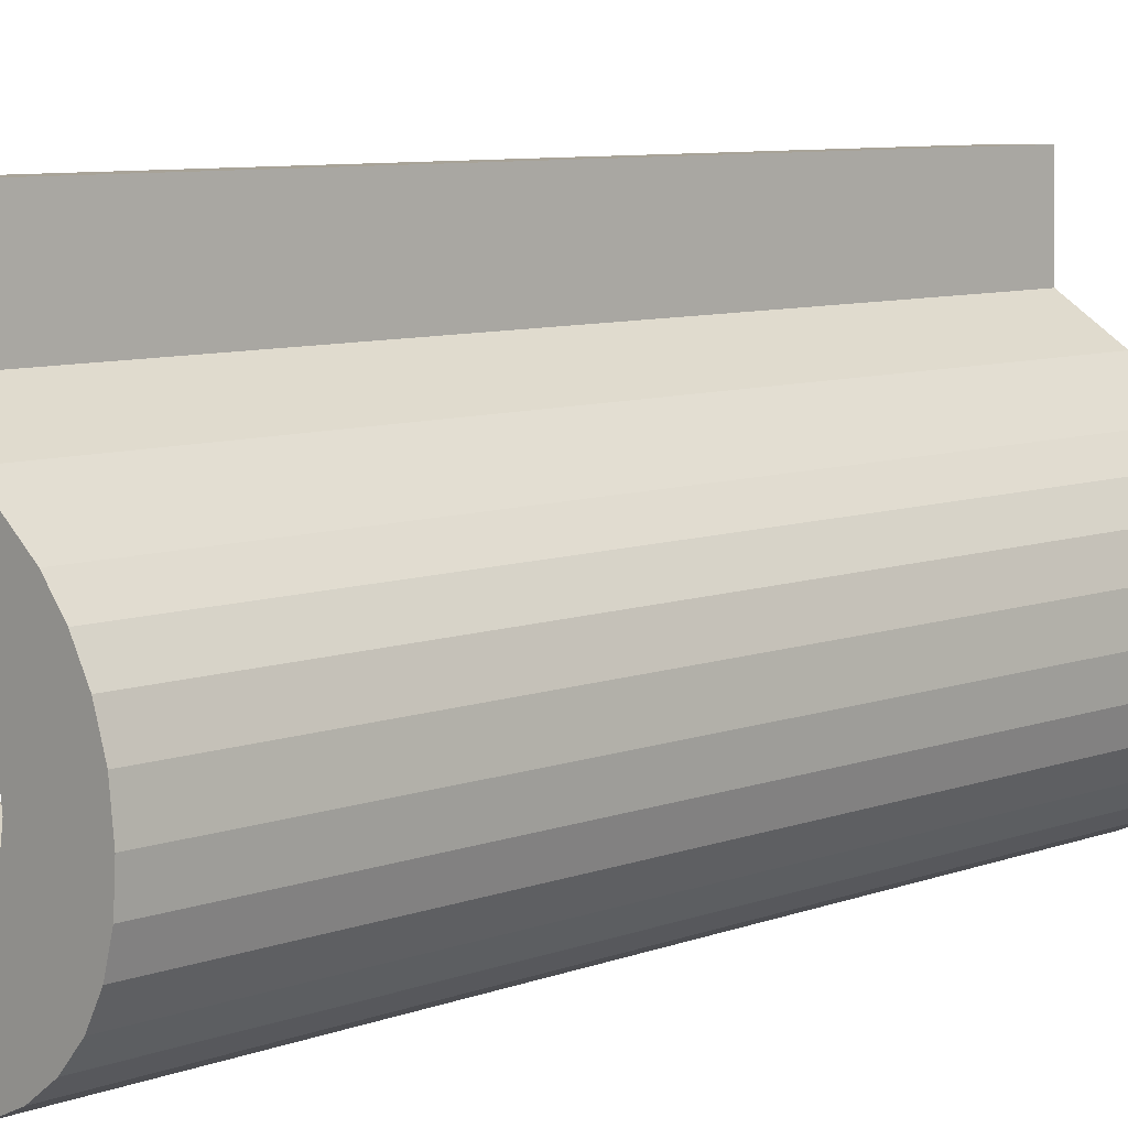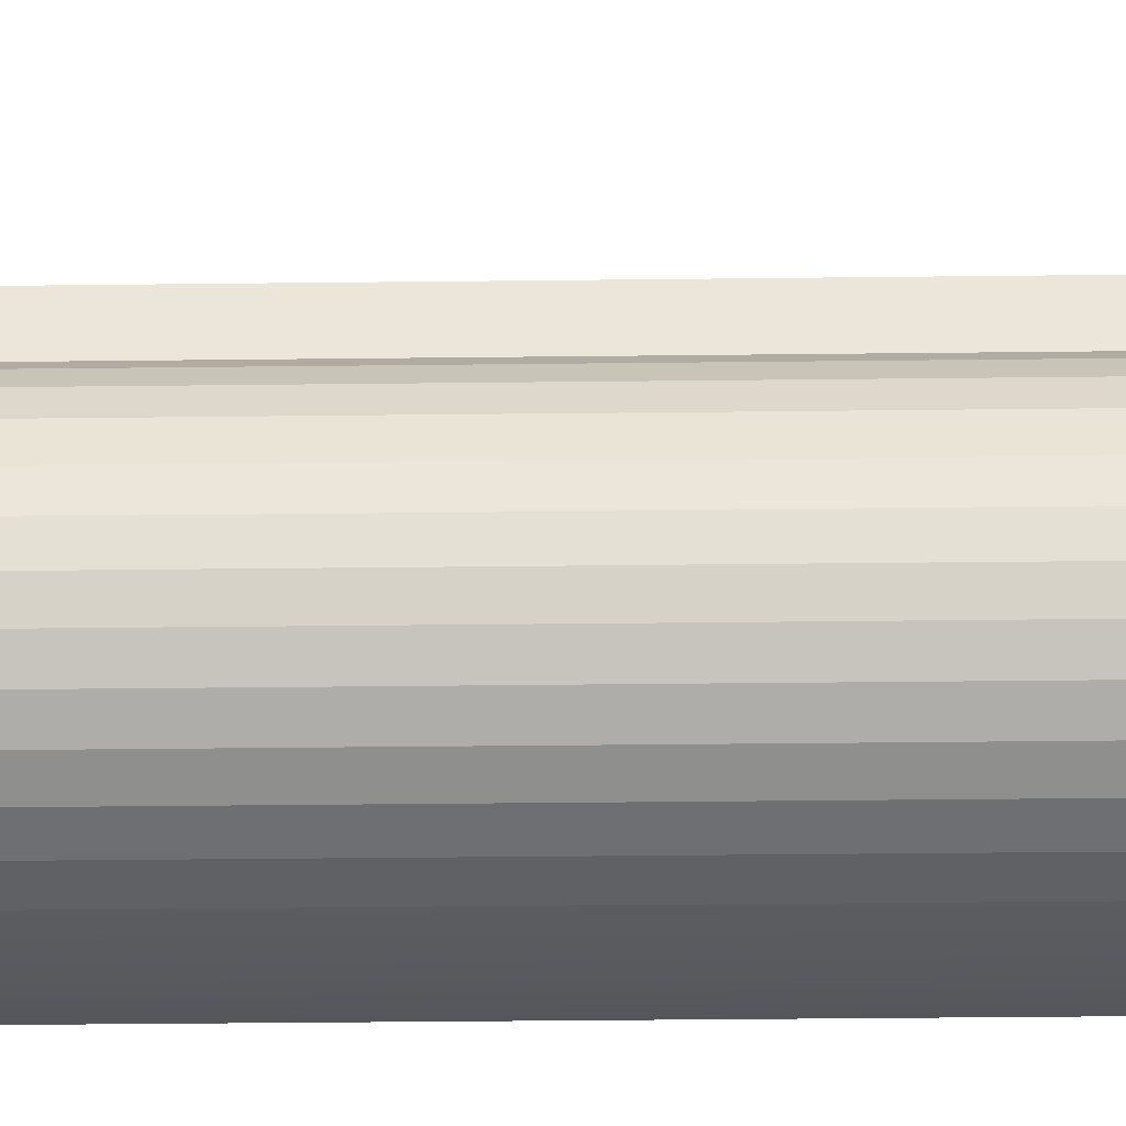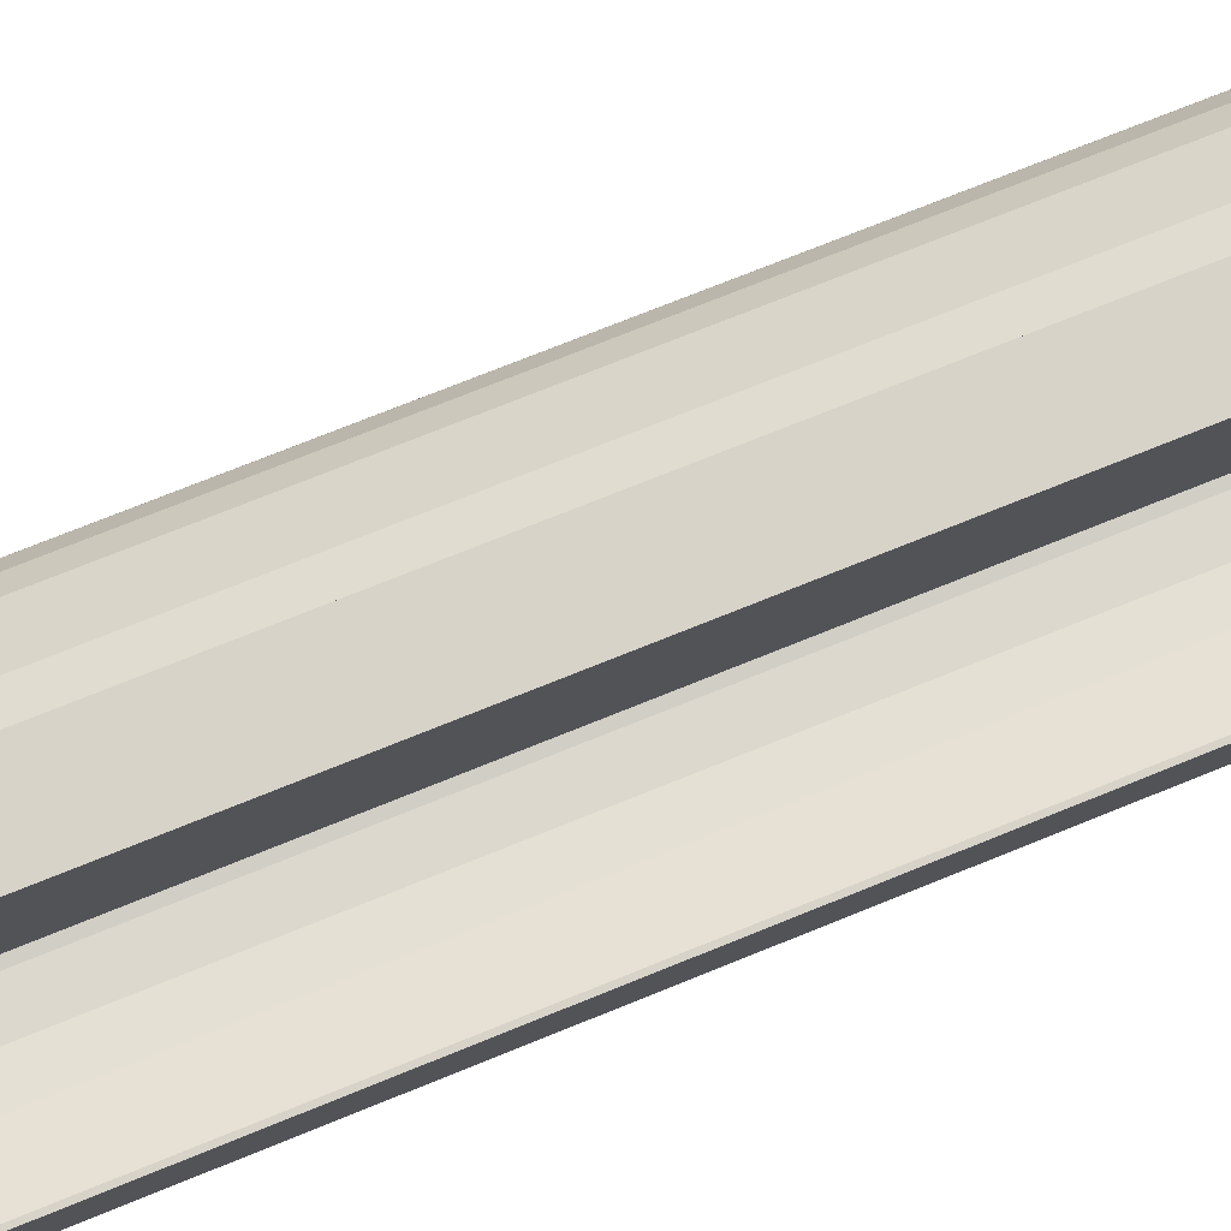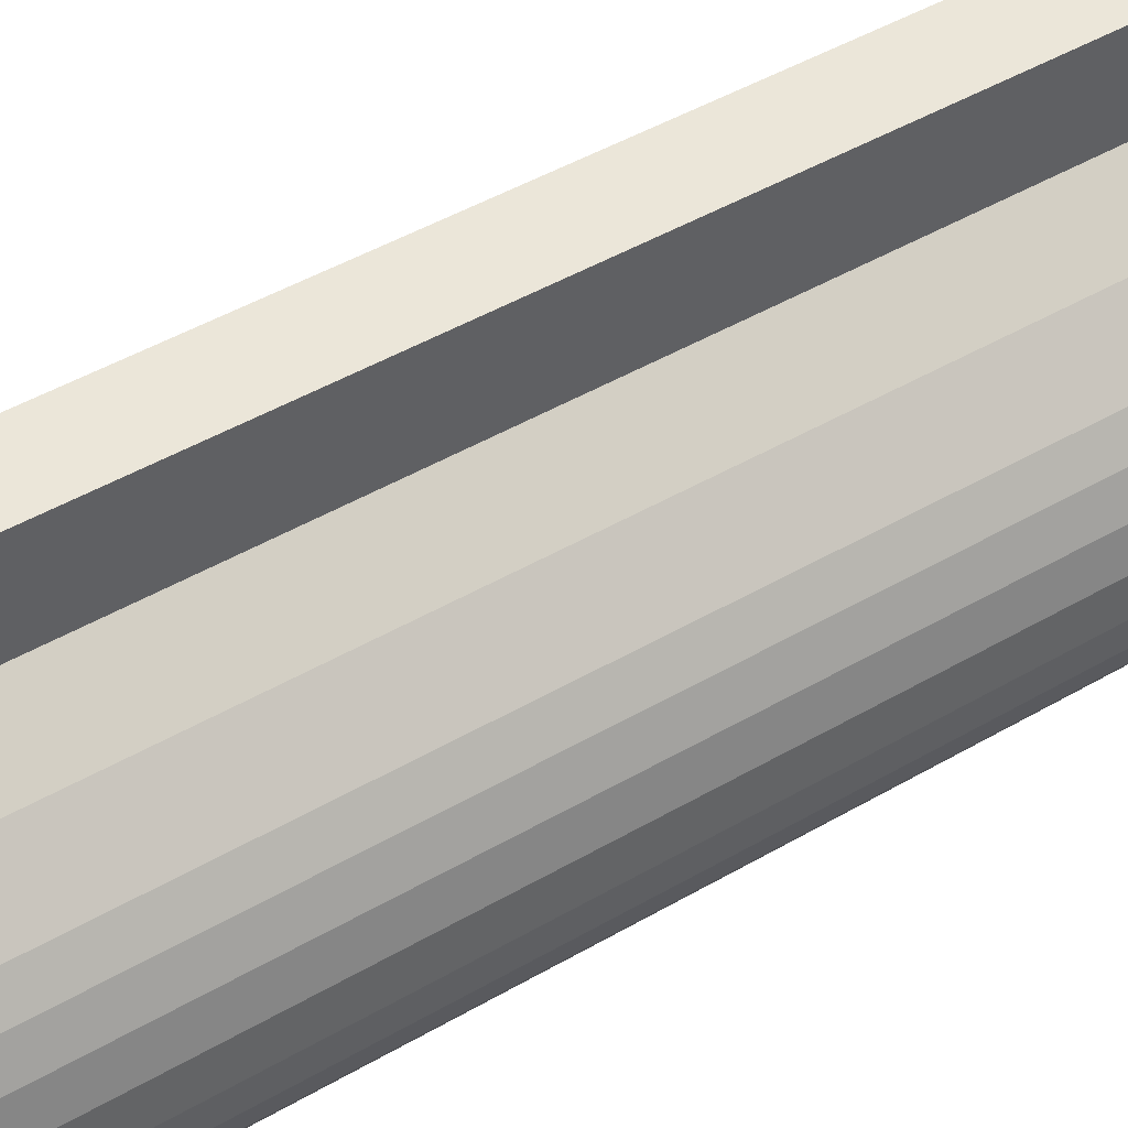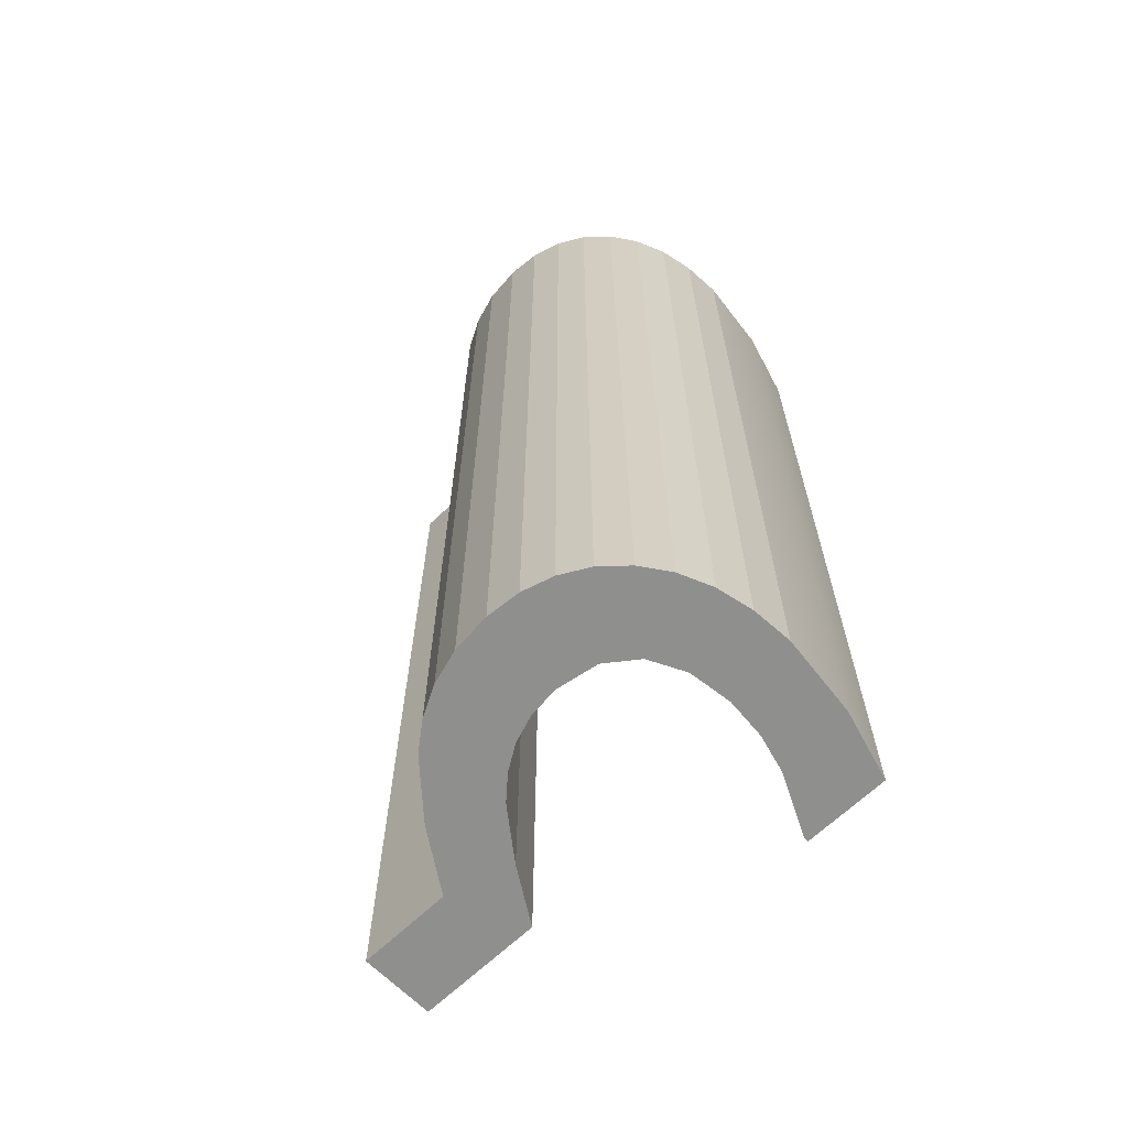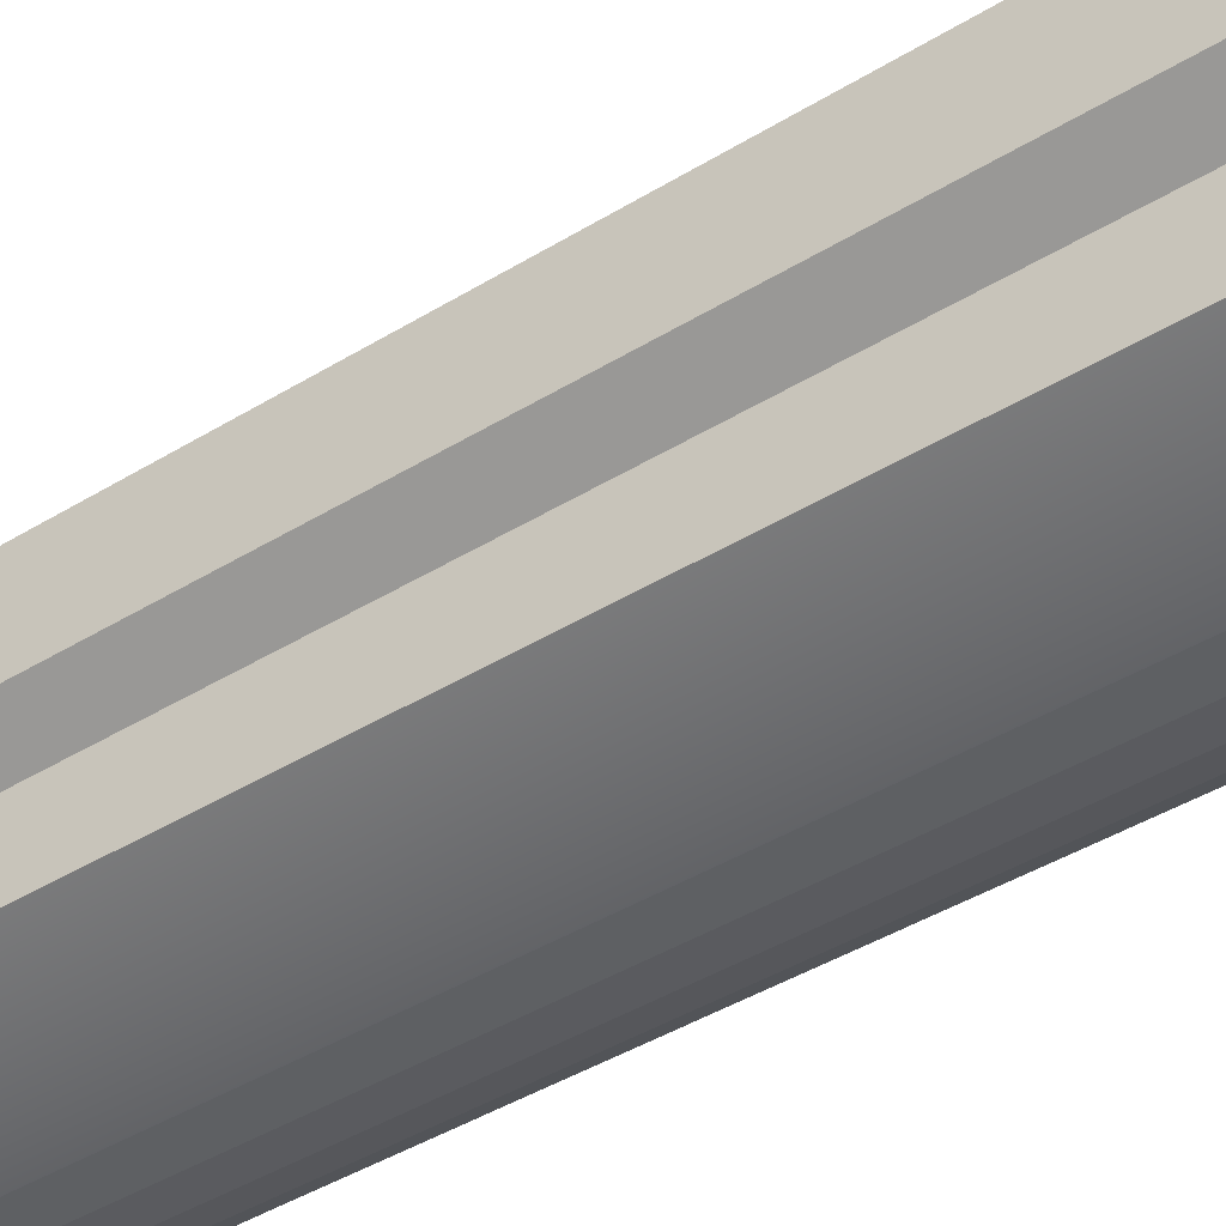
<metadata>
{"format":"obj","ext":"obj","renderer":"f3d","projection":"perspective","resolution":1024,"background":"white","views":[{"elev":8.1,"azim":44.4,"up":"+Z"},{"elev":-40.5,"azim":90.8,"up":"+Z"},{"elev":75.1,"azim":-111.9,"up":"+Z"},{"elev":49.9,"azim":57.8,"up":"+Z"},{"elev":-65.1,"azim":132.8,"up":"+Y"},{"elev":-47.2,"azim":-55.9,"up":"+Z"}]}
</metadata>
<code>
o mesh273/mesh273-geometry#mesh273-geometry
v 0.2779 -0.1337 0.1906
v 0.2779 -0.1337 0.1925
v 0.2795 -0.1337 0.1902
v 0.2779 -0.1542 0.1906
v 0.278 -0.1337 0.1925
v 0.2779 -0.1542 0.1925
v 0.2793 -0.1337 0.1919
v 0.278 -0.1542 0.1925
v 0.2795 -0.1542 0.1902
v 0.2802 -0.1337 0.1917
v 0.2793 -0.1542 0.1919
v 0.2813 -0.1337 0.19
v 0.2802 -0.1542 0.1917
v 0.2813 -0.1542 0.19
v 0.2811 -0.1337 0.1916
v 0.2811 -0.1542 0.1916
v 0.2822 -0.1337 0.1901
v 0.282 -0.1337 0.1918
v 0.2822 -0.1542 0.1901
v 0.282 -0.1542 0.1918
v 0.2827 -0.1337 0.1922
v 0.2829 -0.1337 0.1903
v 0.2827 -0.1542 0.1922
v 0.2829 -0.1542 0.1903
v 0.2832 -0.1337 0.1928
v 0.2836 -0.1337 0.1906
v 0.2832 -0.1542 0.1928
v 0.2836 -0.1542 0.1906
v 0.2833 -0.1337 0.1937
v 0.2842 -0.1337 0.1911
v 0.2841 -0.1337 0.1964
v 0.2833 -0.1542 0.1937
v 0.2842 -0.1542 0.1911
v 0.2833 -0.1337 0.1944
v 0.2841 -0.1542 0.1964
v 0.2845 -0.1337 0.1959
v 0.2847 -0.1542 0.1916
v 0.283 -0.1337 0.195
v 0.2833 -0.1542 0.1944
v 0.2847 -0.1337 0.1916
v 0.2845 -0.1542 0.1959
v 0.2829 -0.1337 0.1974
v 0.283 -0.1542 0.195
v 0.2849 -0.1337 0.1952
v 0.285 -0.1542 0.1922
v 0.2849 -0.1542 0.1952
v 0.2827 -0.1337 0.1955
v 0.2829 -0.1542 0.1974
v 0.285 -0.1337 0.1922
v 0.2822 -0.1337 0.196
v 0.2827 -0.1542 0.1955
v 0.2851 -0.1337 0.1945
v 0.2816 -0.1337 0.1982
v 0.2852 -0.1542 0.1929
v 0.2851 -0.1542 0.1945
v 0.2822 -0.1542 0.196
v 0.2852 -0.1337 0.1929
v 0.2816 -0.1542 0.1982
v 0.2812 -0.1337 0.1968
v 0.2852 -0.1337 0.1936
v 0.2815 -0.1542 0.2003
v 0.2852 -0.1542 0.1936
v 0.2812 -0.1542 0.1968
v 0.2815 -0.1337 0.2003
v 0.2799 -0.1337 0.2003
v 0.2799 -0.1542 0.1975
v 0.2799 -0.1337 0.1975
v 0.2799 -0.1542 0.2003
f 1 2 3
f 3 2 1
f 1 4 2
f 2 4 1
f 5 3 2
f 2 3 5
f 1 3 4
f 4 3 1
f 6 2 4
f 4 2 6
f 7 3 5
f 5 3 7
f 5 2 8
f 8 2 5
f 9 4 3
f 3 4 9
f 6 8 2
f 2 8 6
f 6 4 8
f 8 4 6
f 10 3 7
f 7 3 10
f 7 5 11
f 11 5 7
f 8 11 5
f 5 11 8
f 9 8 4
f 4 8 9
f 3 12 9
f 9 12 3
f 12 3 10
f 10 3 12
f 10 7 13
f 13 7 10
f 11 13 7
f 7 13 11
f 11 8 9
f 9 8 11
f 14 9 12
f 12 9 14
f 15 12 10
f 10 12 15
f 13 16 10
f 10 16 13
f 13 11 9
f 9 11 13
f 14 13 9
f 9 13 14
f 12 17 14
f 14 17 12
f 18 12 15
f 15 12 18
f 15 10 16
f 16 10 15
f 16 13 14
f 14 13 16
f 17 12 18
f 18 12 17
f 19 14 17
f 17 14 19
f 18 15 20
f 20 15 18
f 16 20 15
f 15 20 16
f 20 16 14
f 14 16 20
f 21 17 18
f 18 17 21
f 19 20 14
f 14 20 19
f 17 22 19
f 19 22 17
f 20 23 18
f 18 23 20
f 22 17 21
f 21 17 22
f 21 18 23
f 23 18 21
f 23 20 19
f 19 20 23
f 24 19 22
f 22 19 24
f 25 22 21
f 21 22 25
f 21 23 25
f 25 23 21
f 24 23 19
f 19 23 24
f 22 26 24
f 24 26 22
f 26 22 25
f 25 22 26
f 27 25 23
f 23 25 27
f 27 23 24
f 24 23 27
f 28 24 26
f 26 24 28
f 29 26 25
f 25 26 29
f 25 27 29
f 29 27 25
f 28 27 24
f 24 27 28
f 26 30 28
f 28 30 26
f 26 29 31
f 31 29 26
f 32 29 27
f 27 29 32
f 32 27 28
f 28 27 32
f 30 26 31
f 31 26 30
f 33 28 30
f 30 28 33
f 29 34 31
f 31 34 29
f 29 32 34
f 34 32 29
f 28 35 32
f 32 35 28
f 36 30 31
f 31 30 36
f 33 35 28
f 28 35 33
f 33 30 37
f 37 30 33
f 34 38 31
f 31 38 34
f 39 34 32
f 32 34 39
f 32 35 39
f 39 35 32
f 40 30 36
f 36 30 40
f 31 35 36
f 36 35 31
f 41 35 33
f 33 35 41
f 40 37 30
f 30 37 40
f 37 41 33
f 33 41 37
f 34 39 38
f 38 39 34
f 31 38 42
f 42 38 31
f 39 35 43
f 43 35 39
f 44 40 36
f 36 40 44
f 31 42 35
f 35 42 31
f 41 36 35
f 35 36 41
f 37 40 45
f 45 40 37
f 46 41 37
f 37 41 46
f 43 38 39
f 39 38 43
f 38 47 42
f 42 47 38
f 35 48 43
f 43 48 35
f 49 40 44
f 44 40 49
f 36 41 44
f 44 41 36
f 48 35 42
f 42 35 48
f 49 45 40
f 40 45 49
f 45 46 37
f 37 46 45
f 46 44 41
f 41 44 46
f 38 43 47
f 47 43 38
f 47 50 42
f 42 50 47
f 43 48 51
f 51 48 43
f 52 49 44
f 44 49 52
f 42 53 48
f 48 53 42
f 45 49 54
f 54 49 45
f 55 46 45
f 45 46 55
f 44 46 52
f 52 46 44
f 51 47 43
f 43 47 51
f 47 51 50
f 50 51 47
f 42 50 53
f 53 50 42
f 51 48 56
f 56 48 51
f 57 49 52
f 52 49 57
f 58 48 53
f 53 48 58
f 57 54 49
f 49 54 57
f 54 55 45
f 45 55 54
f 55 52 46
f 46 52 55
f 56 50 51
f 51 50 56
f 59 53 50
f 50 53 59
f 48 58 56
f 56 58 48
f 60 57 52
f 52 57 60
f 58 53 61
f 61 53 58
f 54 57 62
f 62 57 54
f 62 55 54
f 54 55 62
f 52 55 60
f 60 55 52
f 56 63 50
f 50 63 56
f 53 59 64
f 64 59 53
f 59 50 63
f 63 50 59
f 56 58 63
f 63 58 56
f 60 62 57
f 57 62 60
f 64 61 53
f 53 61 64
f 58 61 63
f 63 61 58
f 62 60 55
f 55 60 62
f 64 59 65
f 65 59 64
f 63 66 59
f 59 66 63
f 64 65 61
f 61 65 64
f 63 61 66
f 66 61 63
f 67 65 59
f 59 65 67
f 67 59 66
f 66 59 67
f 68 61 65
f 65 61 68
f 68 66 61
f 61 66 68
f 67 66 65
f 65 66 67
f 68 65 66
f 66 65 68

</code>
